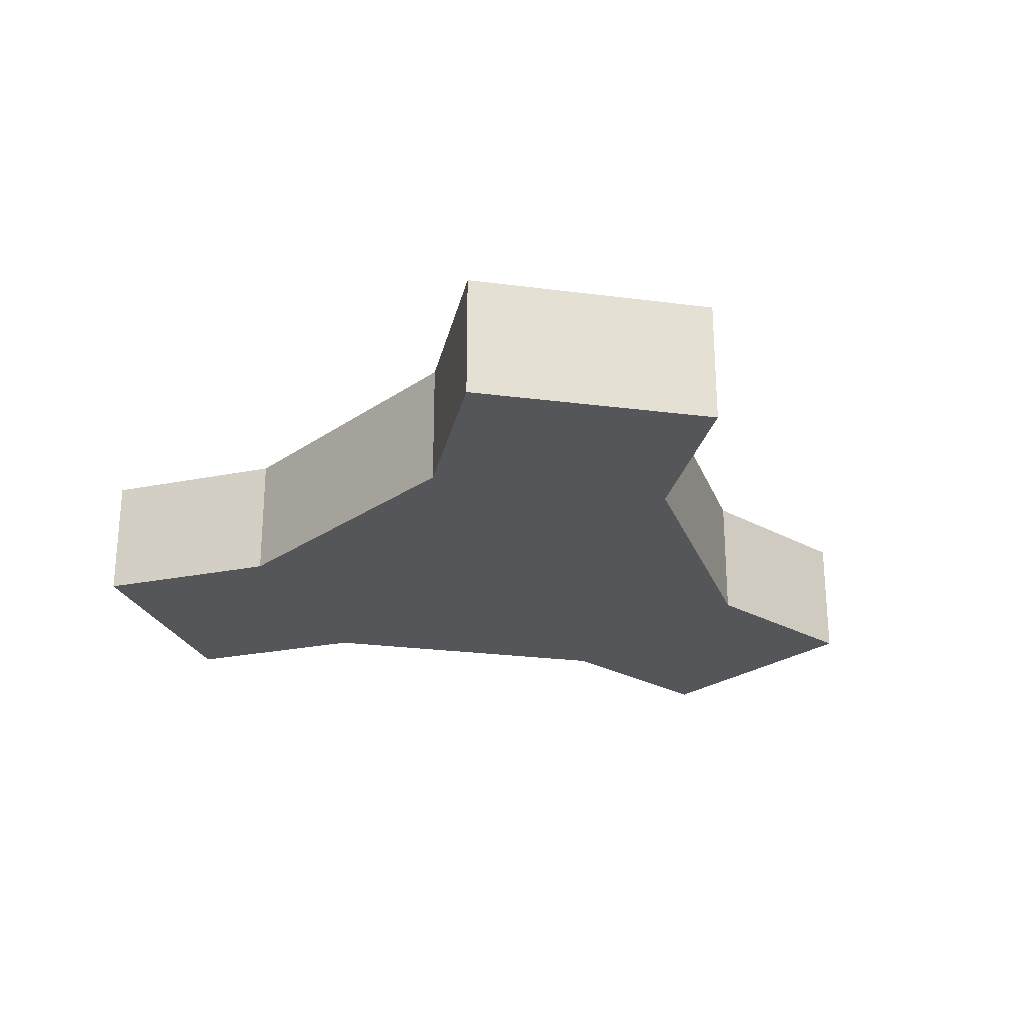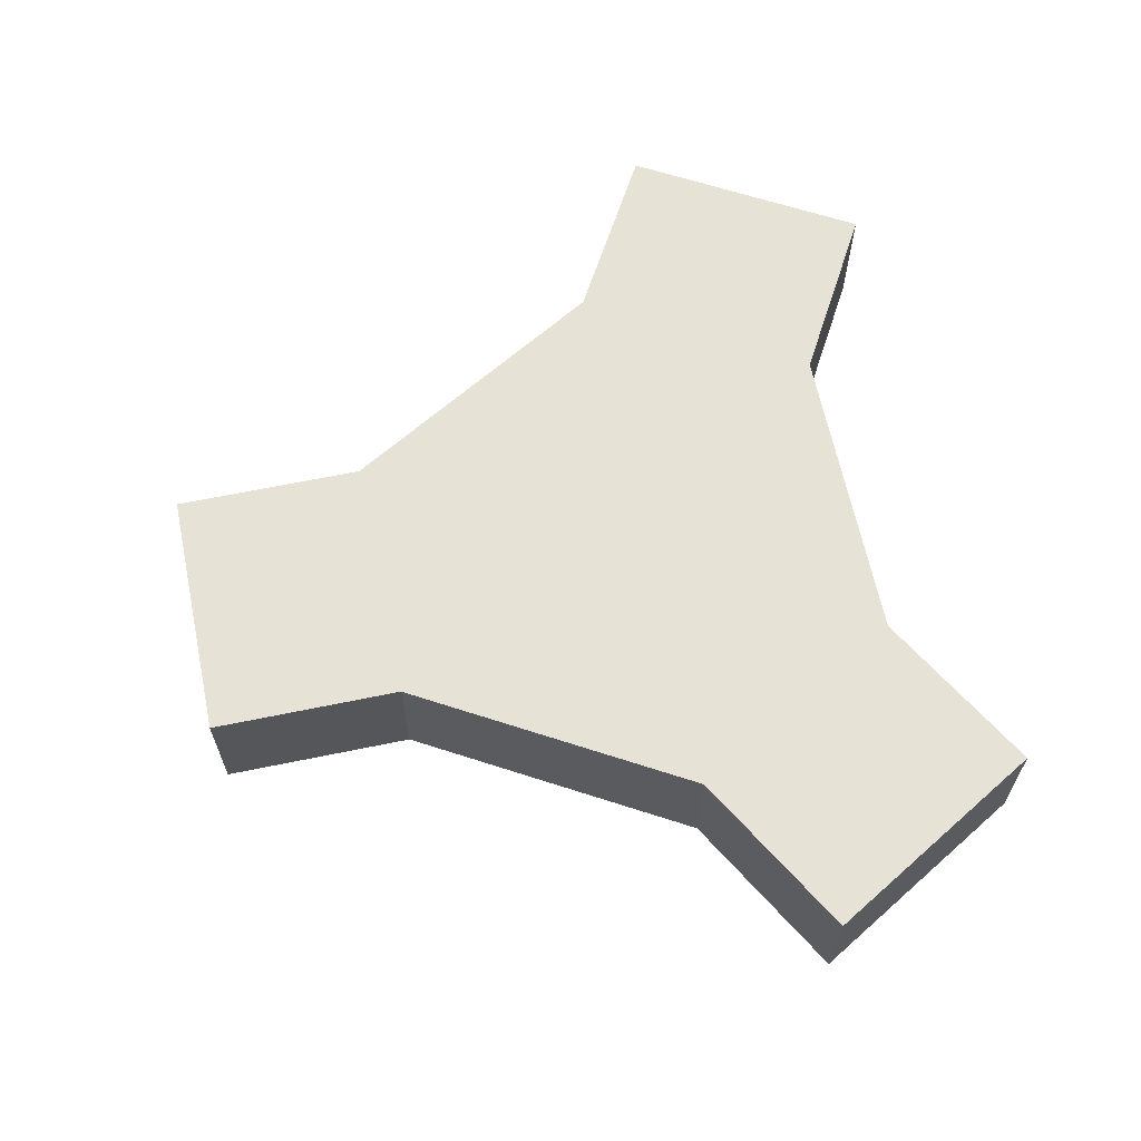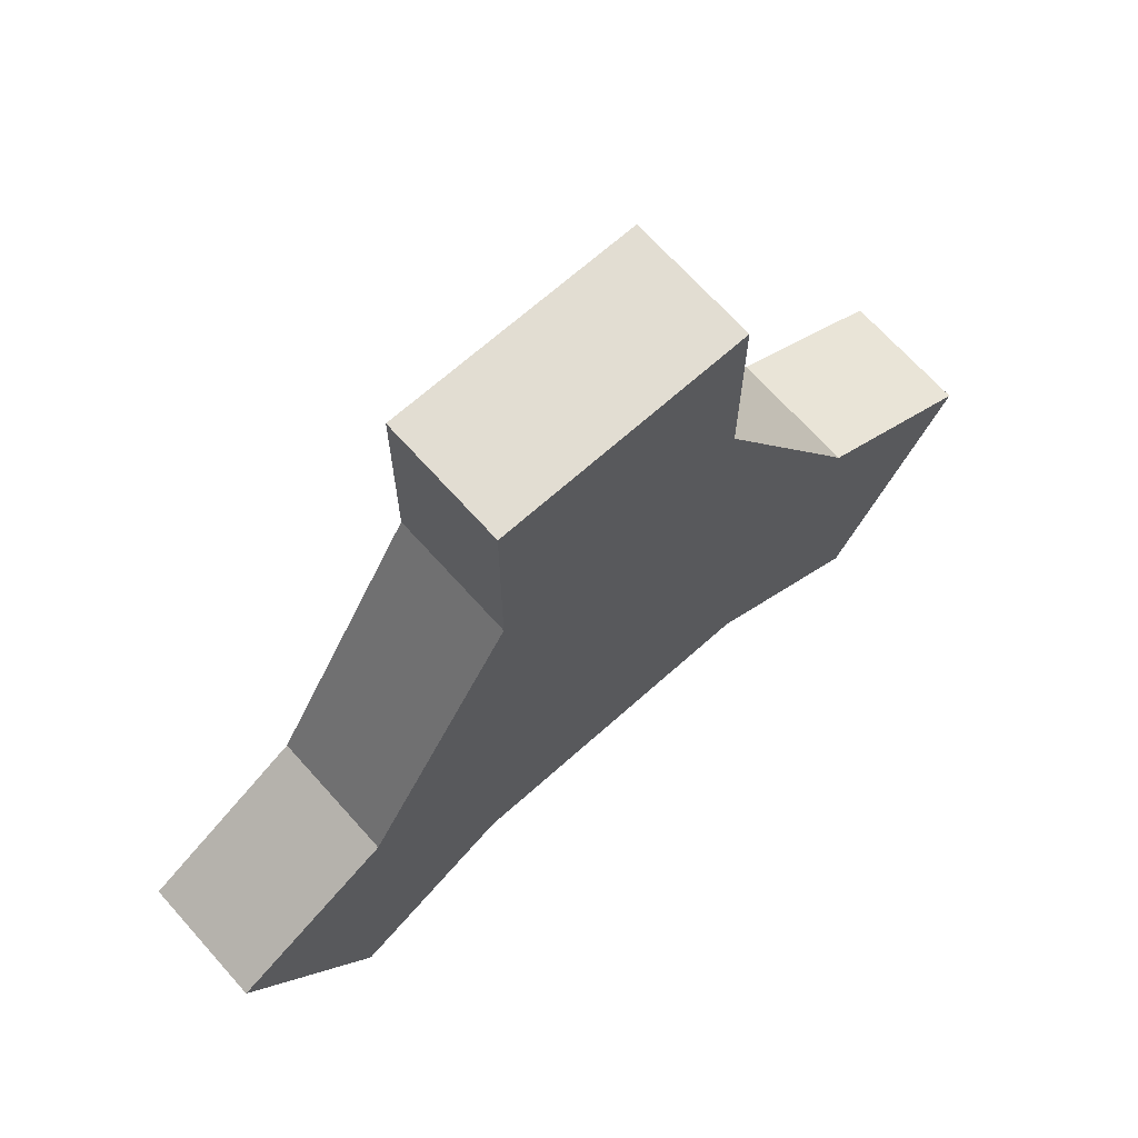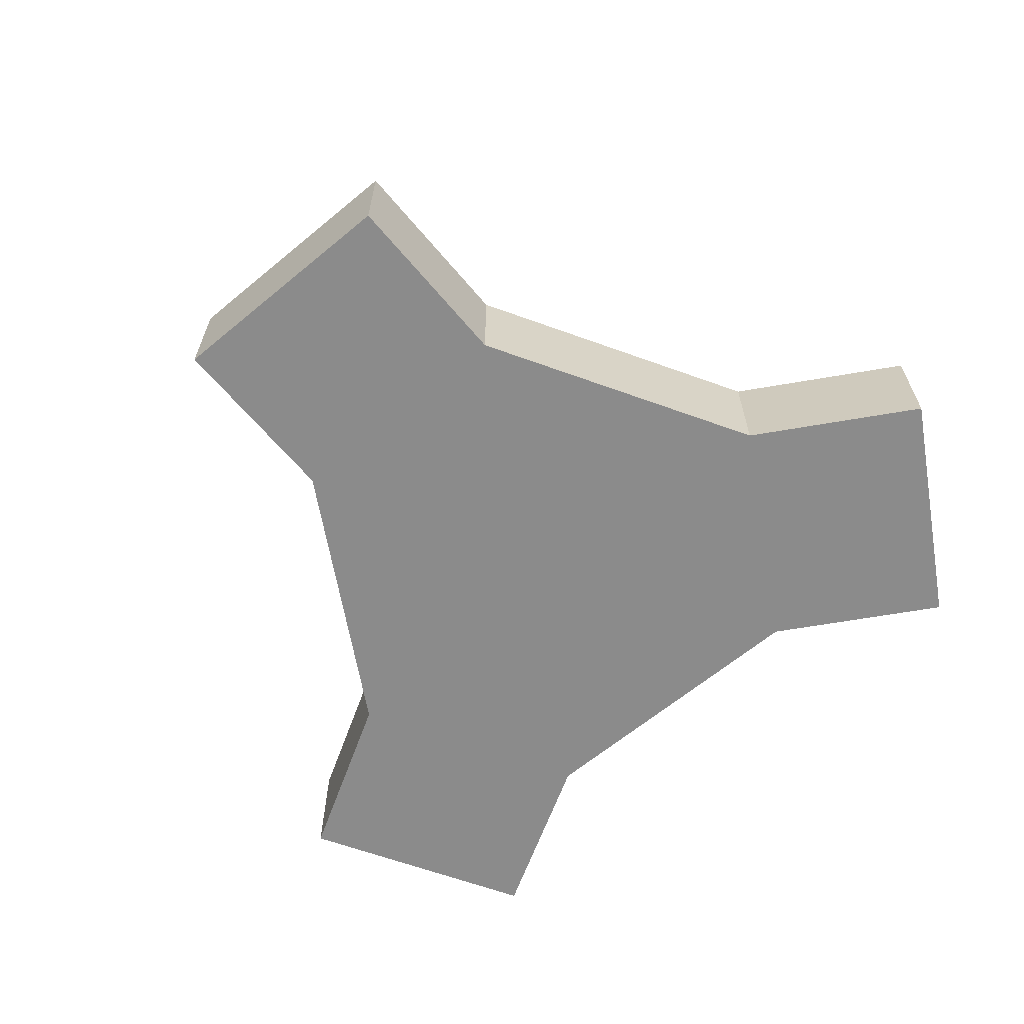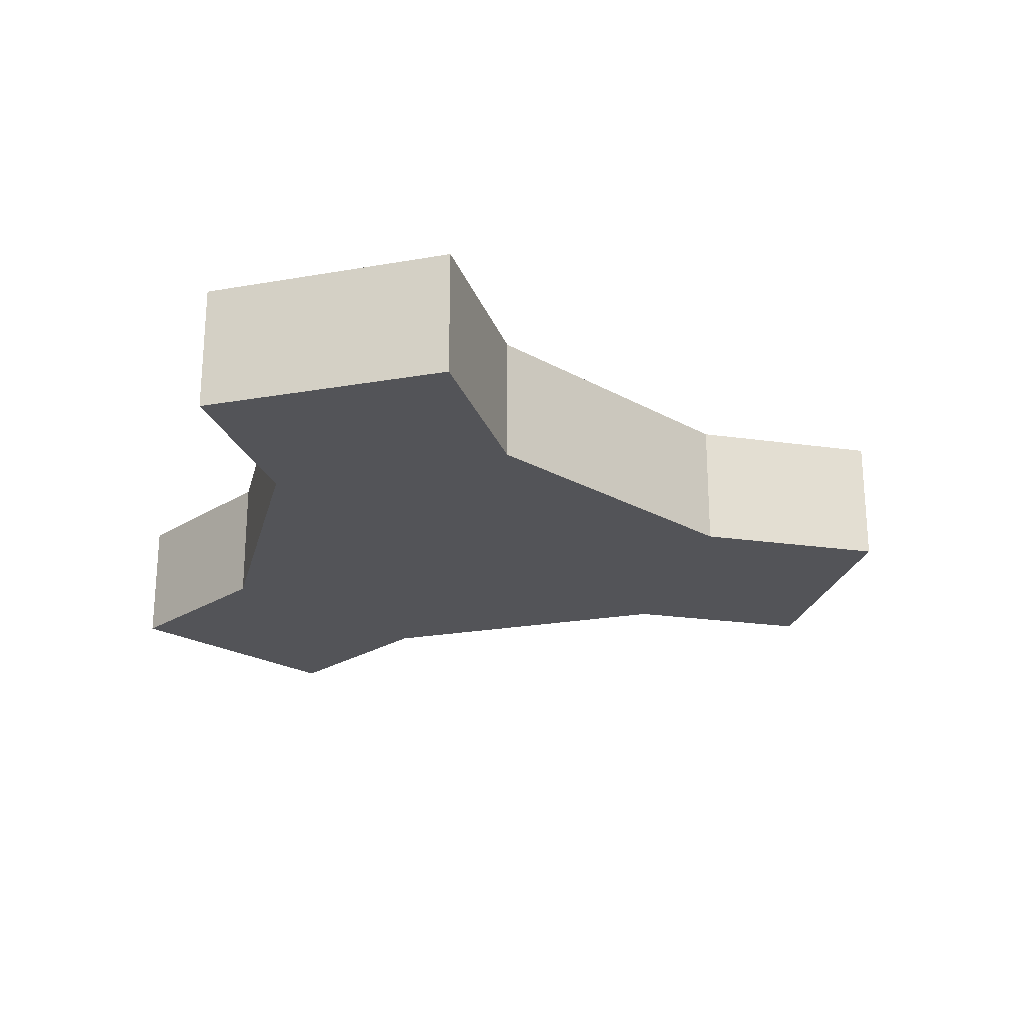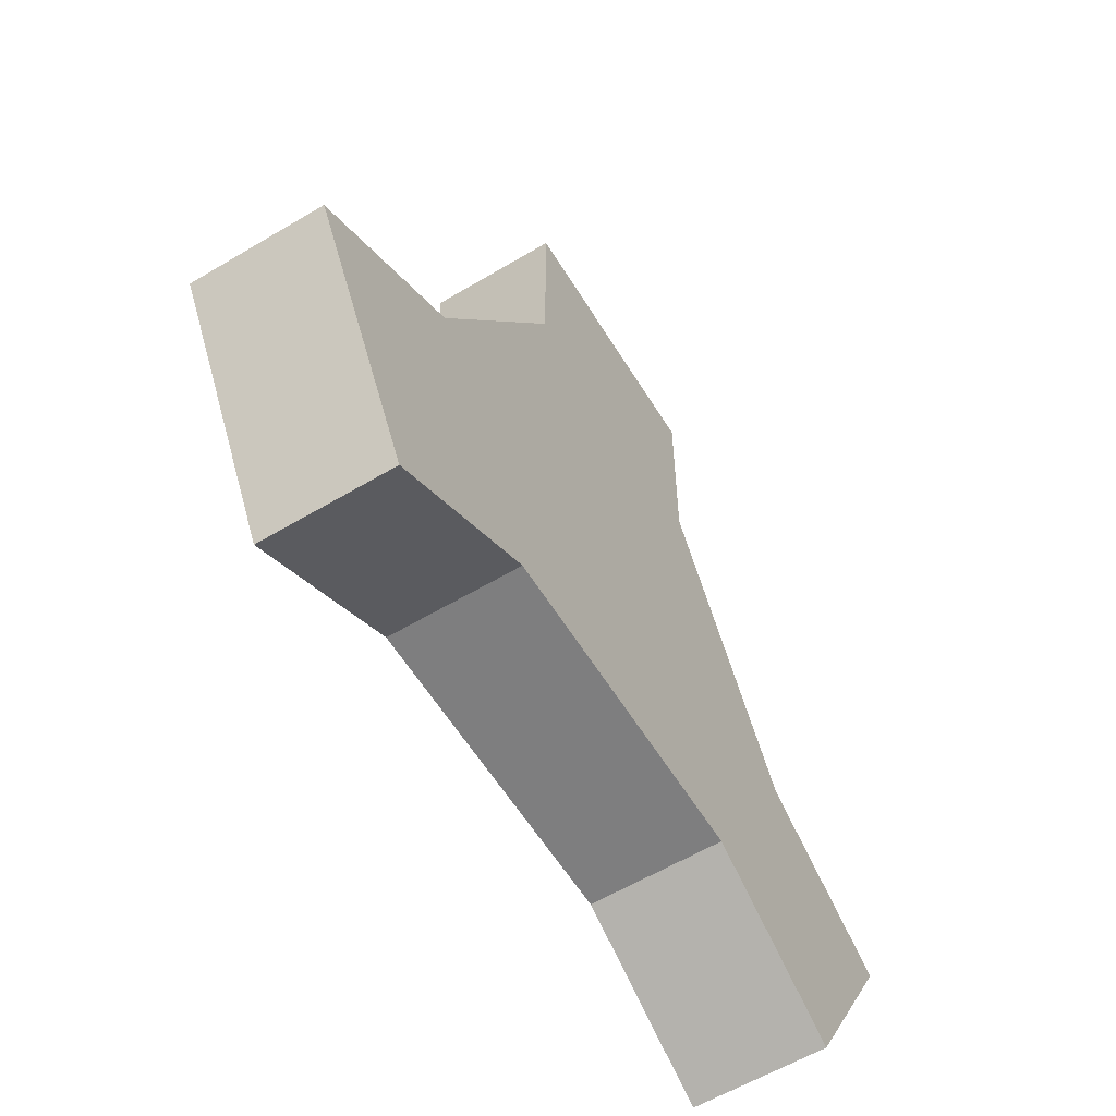
<metadata>
{"format":"obj","ext":"obj","renderer":"f3d","projection":"perspective","resolution":1024,"background":"white","views":[{"elev":-25.3,"azim":168.1,"up":"+Z"},{"elev":63.8,"azim":-101.8,"up":"+Z"},{"elev":68.3,"azim":138.2,"up":"+Y"},{"elev":-63.9,"azim":-140.1,"up":"+Z"},{"elev":-23.5,"azim":76.5,"up":"+Z"},{"elev":-59.4,"azim":-58.5,"up":"+Y"}]}
</metadata>
<code>
o cube
v 0.125 0.25 0.5
v 0.125 0.25 0.375
v -0.125 0.25 0.5
v -0.125 0.25 0.375
v 0.125 0.4375 0.375
v -0.125 0.4375 0.375
v 0.125 0.4375 0.5
v -0.125 0.4375 0.5
v 0.154 -0.2333 0.5
v 0.154 -0.2333 0.375
v 0.279 -0.01675 0.5
v 0.279 -0.01675 0.375
v 0.3164 -0.327 0.375
v 0.4414 -0.1105 0.375
v 0.3164 -0.327 0.5
v 0.4414 -0.1105 0.5
v -0.279 -0.01675 0.5
v -0.279 -0.01675 0.375
v -0.154 -0.2333 0.5
v -0.154 -0.2333 0.375
v -0.4414 -0.1105 0.375
v -0.3164 -0.327 0.375
v -0.4414 -0.1105 0.5
v -0.3164 -0.327 0.5
v -3.606e-17 -2.082e-17 0.375
v -3.606e-17 -2.082e-17 0.5
f 7 5 6 8
f 5 7 1 2
f 6 5 2 4
f 8 6 4 3
f 7 8 3 1
f 15 13 14 16
f 13 15 9 10
f 14 13 10 12
f 16 14 12 11
f 15 16 11 9
f 23 21 22 24
f 21 23 17 18
f 22 21 18 20
f 24 22 20 19
f 23 24 19 17
f 12 2 1 11
f 20 10 9 19
f 4 18 17 3
f 10 25 12
f 2 25 4
f 25 20 18
f 10 20 25
f 25 18 4
f 25 2 12
f 26 9 11
f 26 1 3
f 19 26 17
f 19 9 26
f 17 26 3
f 1 26 11

</code>
